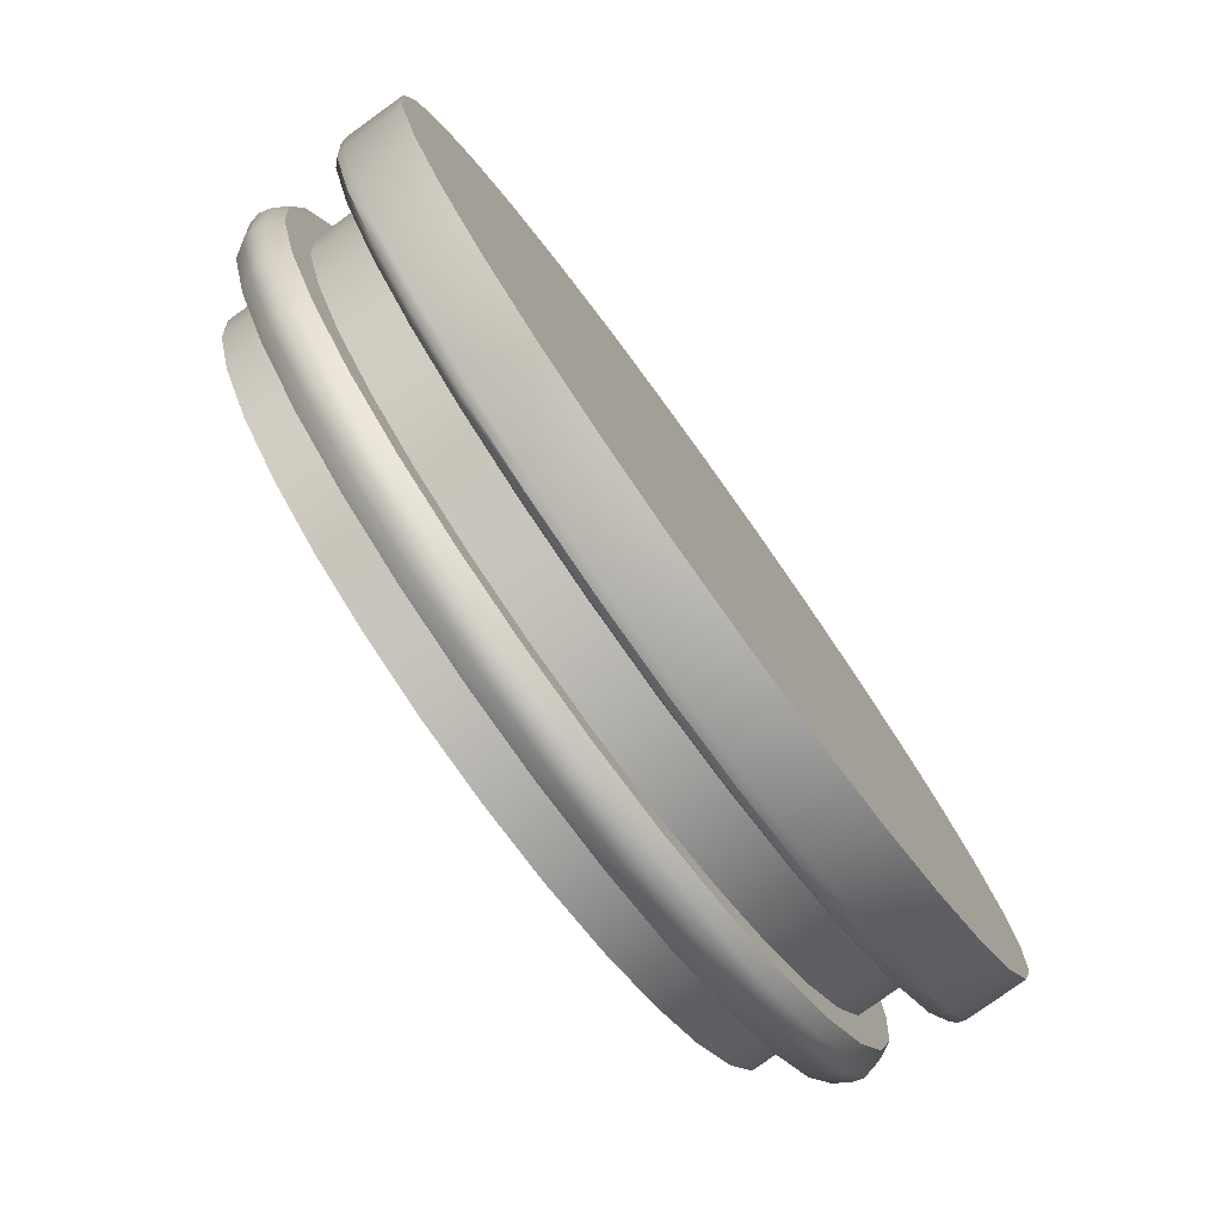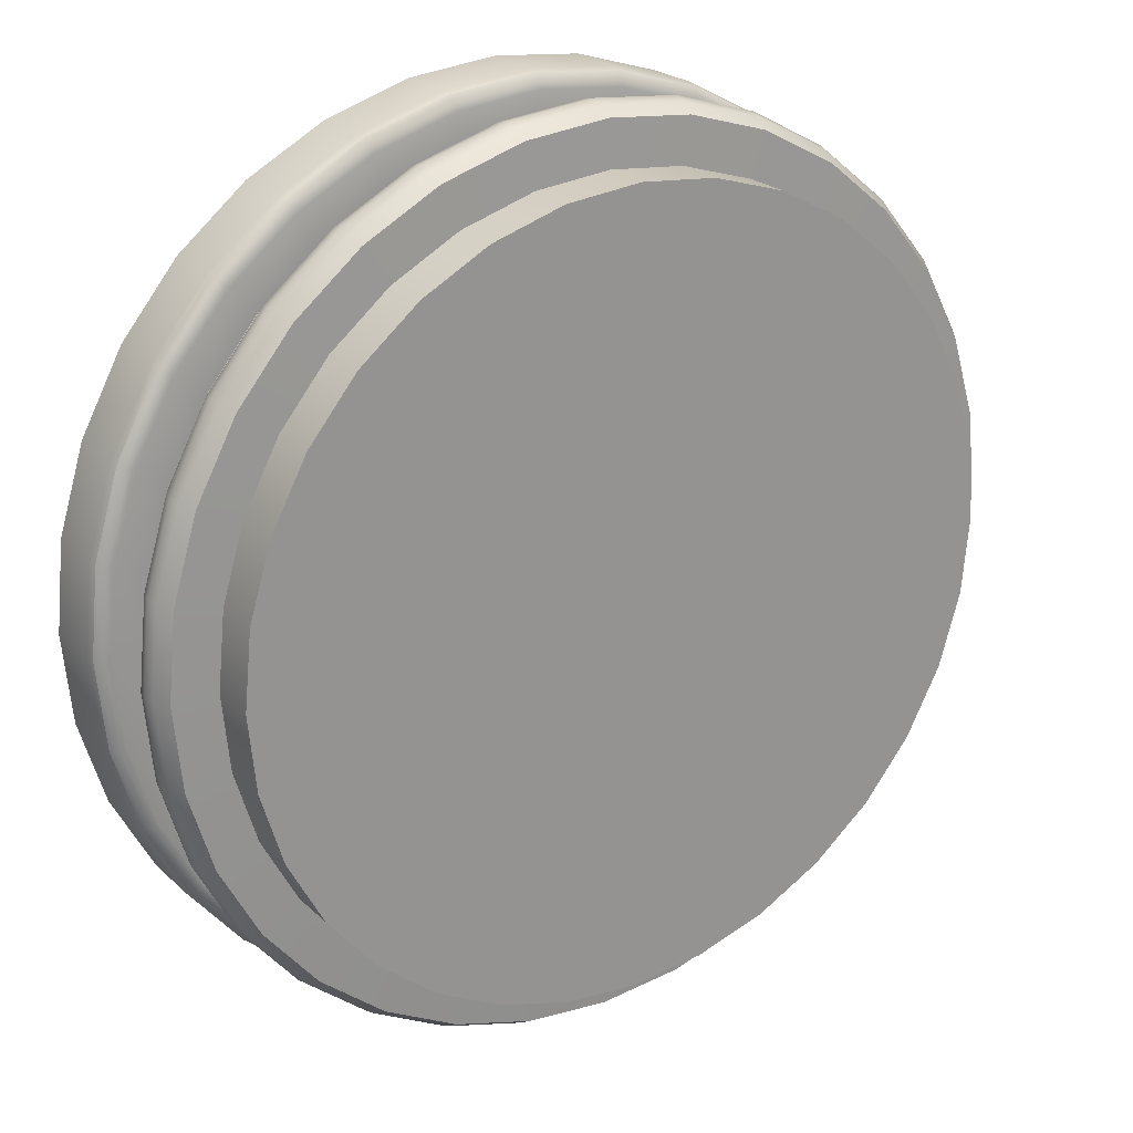
<metadata>
{"format":"obj","ext":"obj","renderer":"f3d","projection":"perspective","resolution":1024,"background":"white","views":[{"elev":-78.9,"azim":125.8,"up":"+Z"},{"elev":23.0,"azim":-33.3,"up":"+Z"}]}
</metadata>
<code>
o PillarBase
v -0 0.2944 0.5797
v -0 0.1991 0.513
v 0.1131 0.2944 0.5685
v 0.1001 0.1991 0.5031
v 0.2218 0.2944 0.5355
v 0.1963 0.1991 0.4739
v 0.322 0.2944 0.482
v 0.285 0.1991 0.4265
v 0.4099 0.2944 0.4099
v 0.3627 0.1991 0.3627
v 0.482 0.2944 0.322
v 0.4265 0.1991 0.285
v 0.5355 0.2944 0.2218
v 0.4739 0.1991 0.1963
v 0.5685 0.2944 0.1131
v 0.5031 0.1991 0.1001
v 0.5797 0.2944 0
v 0.513 0.1991 -0
v 0.5685 0.2944 -0.1131
v 0.5031 0.1991 -0.1001
v 0.5355 0.2944 -0.2218
v 0.4739 0.1991 -0.1963
v 0.482 0.2944 -0.322
v 0.4265 0.1991 -0.285
v 0.4099 0.2944 -0.4099
v 0.3627 0.1991 -0.3627
v 0.322 0.2944 -0.482
v 0.285 0.1991 -0.4265
v 0.2218 0.2944 -0.5355
v 0.1963 0.1991 -0.4739
v 0.1131 0.2944 -0.5685
v 0.1001 0.1991 -0.5031
v -0 0.2944 -0.5797
v -0 0.1991 -0.513
v -0.1131 0.2944 -0.5685
v -0.1001 0.1991 -0.5031
v -0.2218 0.2944 -0.5355
v -0.1963 0.1991 -0.4739
v -0.322 0.2944 -0.482
v -0.285 0.1991 -0.4265
v -0.4099 0.2944 -0.4099
v -0.3627 0.1991 -0.3627
v -0.482 0.2944 -0.322
v -0.4265 0.1991 -0.285
v -0.5355 0.2944 -0.2218
v -0.4739 0.1991 -0.1963
v -0.5685 0.2944 -0.1131
v -0.5031 0.1991 -0.1001
v -0.5797 0.2944 0
v -0.513 0.1991 -0
v -0.5685 0.2944 0.1131
v -0.5031 0.1991 0.1001
v -0.5355 0.2944 0.2218
v -0.4739 0.1991 0.1963
v -0.482 0.2944 0.322
v -0.4265 0.1991 0.285
v -0.4099 0.2944 0.4099
v -0.3627 0.1991 0.3627
v -0.322 0.2944 0.482
v -0.285 0.1991 0.4265
v -0.2218 0.2944 0.5355
v -0.1963 0.1991 0.4739
v -0.1131 0.2944 0.5685
v -0.1001 0.1991 0.5031
v -0 0.1264 0.5568
v 0.1086 0.1264 0.5461
v 0.2131 0.1264 0.5145
v 0.3094 0.1264 0.463
v 0.3937 0.1264 0.3937
v 0.463 0.1264 0.3094
v 0.5145 0.1264 0.2131
v 0.5461 0.1264 0.1086
v 0.5568 0.1264 -0
v 0.5461 0.1264 -0.1086
v 0.5145 0.1264 -0.2131
v 0.463 0.1264 -0.3094
v 0.3937 0.1264 -0.3937
v 0.3094 0.1264 -0.463
v 0.2131 0.1264 -0.5145
v 0.1086 0.1264 -0.5461
v -0 0.1264 -0.5568
v -0.1086 0.1264 -0.5461
v -0.2131 0.1264 -0.5145
v -0.3094 0.1264 -0.463
v -0.3937 0.1264 -0.3937
v -0.463 0.1264 -0.3094
v -0.5145 0.1264 -0.2131
v -0.5461 0.1264 -0.1086
v -0.5568 0.1264 -0
v -0.5461 0.1264 0.1086
v -0.5145 0.1264 0.2131
v -0.463 0.1264 0.3094
v -0.3937 0.1264 0.3937
v -0.3094 0.1264 0.463
v -0.2131 0.1264 0.5145
v -0.1086 0.1264 0.5461
v 0.1001 0.1264 0.5031
v -0 0.1264 0.513
v 0.1963 0.1264 0.4739
v 0.285 0.1264 0.4265
v 0.3627 0.1264 0.3627
v 0.4265 0.1264 0.285
v 0.4739 0.1264 0.1963
v 0.5031 0.1264 0.1001
v 0.513 0.1264 -0
v 0.5031 0.1264 -0.1001
v 0.4739 0.1264 -0.1963
v 0.4265 0.1264 -0.285
v 0.3627 0.1264 -0.3627
v 0.285 0.1264 -0.4265
v 0.1963 0.1264 -0.4739
v 0.1001 0.1264 -0.5031
v -0 0.1264 -0.513
v -0.1001 0.1264 -0.5031
v -0.1963 0.1264 -0.4739
v -0.285 0.1264 -0.4265
v -0.3627 0.1264 -0.3627
v -0.4265 0.1264 -0.285
v -0.4739 0.1264 -0.1963
v -0.5031 0.1264 -0.1001
v -0.513 0.1264 -0
v -0.5031 0.1264 0.1001
v -0.4739 0.1264 0.1963
v -0.4265 0.1264 0.285
v -0.3627 0.1264 0.3627
v -0.285 0.1264 0.4265
v -0.1963 0.1264 0.4739
v -0.1001 0.1264 0.5031
v 0.09717 0.06031 0.4885
v -0 0.06031 0.4981
v 0.1906 0.06031 0.4602
v 0.2767 0.06031 0.4141
v 0.3522 0.06031 0.3522
v 0.4141 0.06031 0.2767
v 0.4602 0.06031 0.1906
v 0.4885 0.06031 0.09717
v 0.4981 0.06031 -0
v 0.4885 0.06031 -0.09717
v 0.4602 0.06031 -0.1906
v 0.4141 0.06031 -0.2767
v 0.3522 0.06031 -0.3522
v 0.2767 0.06031 -0.4141
v 0.1906 0.06031 -0.4602
v 0.09717 0.06031 -0.4885
v -0 0.06031 -0.4981
v -0.09717 0.06031 -0.4885
v -0.1906 0.06031 -0.4602
v -0.2767 0.06031 -0.4141
v -0.3522 0.06031 -0.3522
v -0.4141 0.06031 -0.2767
v -0.4602 0.06031 -0.1906
v -0.4885 0.06031 -0.09717
v -0.4981 0.06031 -0
v -0.4885 0.06031 0.09717
v -0.4602 0.06031 0.1906
v -0.4141 0.06031 0.2767
v -0.3522 0.06031 0.3522
v -0.2767 0.06031 0.4141
v -0.1906 0.06031 0.4602
v -0.09717 0.06031 0.4885
v 0.1082 0.06219 0.5442
v -0 0.06219 0.5549
v 0.2123 0.06219 0.5126
v 0.3083 0.06219 0.4613
v 0.3923 0.06219 0.3923
v 0.4613 0.06219 0.3083
v 0.5126 0.06219 0.2123
v 0.5442 0.06219 0.1082
v 0.5549 0.06219 -0
v 0.5442 0.06219 -0.1082
v 0.5126 0.06219 -0.2123
v 0.4613 0.06219 -0.3083
v 0.3923 0.06219 -0.3923
v 0.3083 0.06219 -0.4613
v 0.2123 0.06219 -0.5126
v 0.1082 0.06219 -0.5442
v -0 0.06219 -0.5549
v -0.1082 0.06219 -0.5442
v -0.2123 0.06219 -0.5126
v -0.3083 0.06219 -0.4613
v -0.3923 0.06219 -0.3923
v -0.4613 0.06219 -0.3083
v -0.5126 0.06219 -0.2123
v -0.5442 0.06219 -0.1082
v -0.5549 0.06219 -0
v -0.5442 0.06219 0.1082
v -0.5126 0.06219 0.2123
v -0.4613 0.06219 0.3083
v -0.3923 0.06219 0.3923
v -0.3083 0.06219 0.4613
v -0.2123 0.06219 0.5126
v -0.1082 0.06219 0.5442
v 0.09717 -0.000649 0.4885
v -0 -0.000649 0.4981
v 0.1906 -0.000649 0.4602
v 0.2767 -0.000649 0.4141
v 0.3522 -0.000649 0.3522
v 0.4141 -0.000649 0.2767
v 0.4602 -0.000649 0.1906
v 0.4885 -0.000649 0.09717
v 0.4981 -0.000649 -0
v 0.4885 -0.000649 -0.09717
v 0.4602 -0.000649 -0.1906
v 0.4141 -0.000649 -0.2767
v 0.3522 -0.000649 -0.3522
v 0.2767 -0.000649 -0.4141
v 0.1906 -0.000649 -0.4602
v 0.09717 -0.000649 -0.4885
v -0 -0.000649 -0.4981
v -0.09717 -0.000649 -0.4885
v -0.1906 -0.000649 -0.4602
v -0.2767 -0.000649 -0.4141
v -0.3522 -0.000649 -0.3522
v -0.4141 -0.000649 -0.2767
v -0.4602 -0.000649 -0.1906
v -0.4885 -0.000649 -0.09717
v -0.4981 -0.000649 -0
v -0.4885 -0.000649 0.09717
v -0.4602 -0.000649 0.1906
v -0.4141 -0.000649 0.2767
v -0.3522 -0.000649 0.3522
v -0.2767 -0.000649 0.4141
v -0.1906 -0.000649 0.4602
v -0.09717 -0.000649 0.4885
v 0.4707 0.07998 0.3145
v 0.4713 0.109 0.3149
v 0.474 0.09443 0.3167
v 0.5237 0.109 0.2169
v 0.5231 0.07998 0.2167
v 0.5267 0.09443 0.2182
v -0.3145 0.07998 -0.4707
v -0.3149 0.109 -0.4713
v -0.3167 0.09443 -0.474
v -0.4008 0.109 -0.4008
v -0.4003 0.07998 -0.4003
v -0.4031 0.09443 -0.4031
v 0.5559 0.109 0.1106
v 0.5553 0.07998 0.1105
v 0.5592 0.09443 0.1112
v -0.4713 0.109 -0.3149
v -0.4707 0.07998 -0.3145
v -0.474 0.09443 -0.3167
v 0.5668 0.109 -0
v 0.5662 0.07998 -0
v 0.5701 0.09443 -0
v -0.5237 0.109 -0.2169
v -0.5231 0.07998 -0.2167
v -0.5267 0.09443 -0.2182
v 0.5559 0.109 -0.1106
v 0.5553 0.07998 -0.1105
v 0.5592 0.09443 -0.1112
v -0.5559 0.109 -0.1106
v -0.5553 0.07998 -0.1105
v -0.5592 0.09443 -0.1112
v 0.5237 0.109 -0.2169
v 0.5231 0.07998 -0.2167
v 0.5267 0.09443 -0.2182
v -0.5668 0.109 -0
v -0.5662 0.07998 -0
v -0.5701 0.09443 -0
v 0.4713 0.109 -0.3149
v 0.4707 0.07998 -0.3145
v 0.474 0.09443 -0.3167
v -0.5559 0.109 0.1106
v -0.5553 0.07998 0.1105
v -0.5592 0.09443 0.1112
v 0.4008 0.109 -0.4008
v 0.4003 0.07998 -0.4003
v 0.4031 0.09443 -0.4031
v -0.5237 0.109 0.2169
v -0.5231 0.07998 0.2167
v -0.5267 0.09443 0.2182
v 0.3149 0.109 -0.4713
v 0.3145 0.07998 -0.4707
v 0.3167 0.09443 -0.474
v -0.4713 0.109 0.3149
v -0.4707 0.07998 0.3145
v -0.474 0.09443 0.3167
v 0.2169 0.109 -0.5237
v 0.2167 0.07998 -0.5231
v 0.2182 0.09443 -0.5267
v -0 0.07998 0.5662
v -0 0.109 0.5668
v -0 0.09443 0.5701
v 0.1106 0.109 0.5559
v 0.1105 0.07998 0.5553
v 0.1112 0.09443 0.5592
v -0.4008 0.109 0.4008
v -0.4003 0.07998 0.4003
v -0.4031 0.09443 0.4031
v 0.1106 0.109 -0.5559
v 0.1105 0.07998 -0.5553
v 0.1112 0.09443 -0.5592
v 0.2169 0.109 0.5237
v 0.2167 0.07998 0.5231
v 0.2182 0.09443 0.5267
v -0.3149 0.109 0.4713
v -0.3145 0.07998 0.4707
v -0.3167 0.09443 0.474
v -0 0.109 -0.5668
v -0 0.07998 -0.5662
v -0 0.09443 -0.5701
v 0.3149 0.109 0.4713
v 0.3145 0.07998 0.4707
v 0.3167 0.09443 0.474
v -0.2169 0.109 0.5237
v -0.2167 0.07998 0.5231
v -0.2182 0.09443 0.5267
v -0.1106 0.109 -0.5559
v -0.1105 0.07998 -0.5553
v -0.1112 0.09443 -0.5592
v 0.4008 0.109 0.4008
v 0.4003 0.07998 0.4003
v 0.4031 0.09443 0.4031
v -0.1106 0.109 0.5559
v -0.1105 0.07998 0.5553
v -0.1112 0.09443 0.5592
v -0.2169 0.109 -0.5237
v -0.2167 0.07998 -0.5231
v -0.2182 0.09443 -0.5267
v 0.1091 0.1991 0.5485
v 0.1131 0.2194 0.5685
v 0.1111 0.2018 0.5585
v 0.1126 0.2093 0.5659
v -0 0.2194 0.5797
v -0 0.1991 0.5593
v -0 0.2093 0.5769
v -0 0.2018 0.5695
v 0.214 0.1991 0.5167
v 0.2218 0.2194 0.5355
v 0.2179 0.2018 0.5261
v 0.2208 0.2093 0.533
v 0.3107 0.1991 0.465
v 0.322 0.2194 0.482
v 0.3164 0.2018 0.4735
v 0.3205 0.2093 0.4797
v 0.3955 0.1991 0.3955
v 0.4099 0.2194 0.4099
v 0.4027 0.2018 0.4027
v 0.408 0.2093 0.408
v 0.465 0.1991 0.3107
v 0.482 0.2194 0.322
v 0.4735 0.2018 0.3164
v 0.4797 0.2093 0.3205
v 0.5167 0.1991 0.214
v 0.5355 0.2194 0.2218
v 0.5261 0.2018 0.2179
v 0.533 0.2093 0.2208
v 0.5485 0.1991 0.1091
v 0.5685 0.2194 0.1131
v 0.5585 0.2018 0.1111
v 0.5659 0.2093 0.1126
v 0.5593 0.1991 -0
v 0.5797 0.2194 -0
v 0.5695 0.2018 -0
v 0.5769 0.2093 -0
v 0.5485 0.1991 -0.1091
v 0.5685 0.2194 -0.1131
v 0.5585 0.2018 -0.1111
v 0.5659 0.2093 -0.1126
v 0.5167 0.1991 -0.214
v 0.5355 0.2194 -0.2218
v 0.5261 0.2018 -0.2179
v 0.533 0.2093 -0.2208
v 0.465 0.1991 -0.3107
v 0.482 0.2194 -0.322
v 0.4735 0.2018 -0.3164
v 0.4797 0.2093 -0.3205
v 0.3955 0.1991 -0.3955
v 0.4099 0.2194 -0.4099
v 0.4027 0.2018 -0.4027
v 0.408 0.2093 -0.408
v 0.3107 0.1991 -0.465
v 0.322 0.2194 -0.482
v 0.3164 0.2018 -0.4735
v 0.3205 0.2093 -0.4797
v 0.214 0.1991 -0.5167
v 0.2218 0.2194 -0.5355
v 0.2179 0.2018 -0.5261
v 0.2208 0.2093 -0.533
v 0.1091 0.1991 -0.5485
v 0.1131 0.2194 -0.5685
v 0.1111 0.2018 -0.5585
v 0.1126 0.2093 -0.5659
v -0 0.1991 -0.5593
v -0 0.2194 -0.5797
v -0 0.2018 -0.5695
v -0 0.2093 -0.5769
v -0.1091 0.1991 -0.5485
v -0.1131 0.2194 -0.5685
v -0.1111 0.2018 -0.5585
v -0.1126 0.2093 -0.5659
v -0.214 0.1991 -0.5167
v -0.2218 0.2194 -0.5355
v -0.2179 0.2018 -0.5261
v -0.2208 0.2093 -0.533
v -0.3107 0.1991 -0.465
v -0.322 0.2194 -0.482
v -0.3164 0.2018 -0.4735
v -0.3205 0.2093 -0.4797
v -0.3955 0.1991 -0.3955
v -0.4099 0.2194 -0.4099
v -0.4027 0.2018 -0.4027
v -0.408 0.2093 -0.408
v -0.465 0.1991 -0.3107
v -0.482 0.2194 -0.322
v -0.4735 0.2018 -0.3164
v -0.4797 0.2093 -0.3205
v -0.5167 0.1991 -0.214
v -0.5355 0.2194 -0.2218
v -0.5261 0.2018 -0.2179
v -0.533 0.2093 -0.2208
v -0.5485 0.1991 -0.1091
v -0.5685 0.2194 -0.1131
v -0.5585 0.2018 -0.1111
v -0.5659 0.2093 -0.1126
v -0.5593 0.1991 -0
v -0.5797 0.2194 -0
v -0.5695 0.2018 -0
v -0.5769 0.2093 -0
v -0.5485 0.1991 0.1091
v -0.5685 0.2194 0.1131
v -0.5585 0.2018 0.1111
v -0.5659 0.2093 0.1126
v -0.5167 0.1991 0.214
v -0.5355 0.2194 0.2218
v -0.5261 0.2018 0.2179
v -0.533 0.2093 0.2208
v -0.465 0.1991 0.3107
v -0.482 0.2194 0.322
v -0.4735 0.2018 0.3164
v -0.4797 0.2093 0.3205
v -0.3955 0.1991 0.3955
v -0.4099 0.2194 0.4099
v -0.4027 0.2018 0.4027
v -0.408 0.2093 0.408
v -0.3107 0.1991 0.465
v -0.322 0.2194 0.482
v -0.3164 0.2018 0.4735
v -0.3205 0.2093 0.4797
v -0.214 0.1991 0.5167
v -0.2218 0.2194 0.5355
v -0.2179 0.2018 0.5261
v -0.2208 0.2093 0.533
v -0.1091 0.1991 0.5485
v -0.1131 0.2194 0.5685
v -0.1111 0.2018 0.5585
v -0.1126 0.2093 0.5659
f 16 14 103 104
f 1 3 5 7 9 11 13 15 17 19 21 23 25 27 29 31 33 35 37 39 41 43 45 47 49 51 53 55 57 59 61 63
f 44 42 117 118
f 18 16 104 105
f 46 44 118 119
f 20 18 105 106
f 48 46 119 120
f 22 20 106 107
f 50 48 120 121
f 24 22 107 108
f 52 50 121 122
f 26 24 108 109
f 54 52 122 123
f 28 26 109 110
f 56 54 123 124
f 30 28 110 111
f 4 2 98 97
f 58 56 124 125
f 32 30 111 112
f 6 4 97 99
f 60 58 125 126
f 34 32 112 113
f 8 6 99 100
f 62 60 126 127
f 36 34 113 114
f 10 8 100 101
f 64 62 127 128
f 38 36 114 115
f 12 10 101 102
f 2 64 128 98
f 40 38 115 116
f 14 12 102 103
f 42 40 116 117
f 65 66 97 98
f 66 67 99 97
f 67 68 100 99
f 68 69 101 100
f 69 70 102 101
f 70 71 103 102
f 71 72 104 103
f 72 73 105 104
f 73 74 106 105
f 74 75 107 106
f 75 76 108 107
f 76 77 109 108
f 77 78 110 109
f 78 79 111 110
f 79 80 112 111
f 80 81 113 112
f 81 82 114 113
f 82 83 115 114
f 83 84 116 115
f 84 85 117 116
f 85 86 118 117
f 86 87 119 118
f 87 88 120 119
f 88 89 121 120
f 89 90 122 121
f 90 91 123 122
f 91 92 124 123
f 92 93 125 124
f 93 94 126 125
f 94 95 127 126
f 95 96 128 127
f 96 65 98 128
f 137 136 200 201
f 130 129 161 162
f 129 131 163 161
f 131 132 164 163
f 132 133 165 164
f 133 134 166 165
f 134 135 167 166
f 135 136 168 167
f 136 137 169 168
f 137 138 170 169
f 138 139 171 170
f 139 140 172 171
f 140 141 173 172
f 141 142 174 173
f 142 143 175 174
f 143 144 176 175
f 144 145 177 176
f 145 146 178 177
f 146 147 179 178
f 147 148 180 179
f 148 149 181 180
f 149 150 182 181
f 150 151 183 182
f 151 152 184 183
f 152 153 185 184
f 153 154 186 185
f 154 155 187 186
f 155 156 188 187
f 156 157 189 188
f 157 158 190 189
f 158 159 191 190
f 159 160 192 191
f 160 130 162 192
f 193 194 224 223 222 221 220 219 218 217 216 215 214 213 212 211 210 209 208 207 206 205 204 203 202 201 200 199 198 197 196 195
f 151 150 214 215
f 138 137 201 202
f 152 151 215 216
f 139 138 202 203
f 153 152 216 217
f 140 139 203 204
f 154 153 217 218
f 141 140 204 205
f 155 154 218 219
f 142 141 205 206
f 156 155 219 220
f 143 142 206 207
f 129 130 194 193
f 157 156 220 221
f 144 143 207 208
f 131 129 193 195
f 158 157 221 222
f 145 144 208 209
f 132 131 195 196
f 159 158 222 223
f 146 145 209 210
f 133 132 196 197
f 160 159 223 224
f 147 146 210 211
f 134 133 197 198
f 130 160 224 194
f 148 147 211 212
f 135 134 198 199
f 149 148 212 213
f 136 135 199 200
f 150 149 213 214
f 319 231 233 320
f 320 233 232 318
f 316 282 284 317
f 317 284 283 315
f 313 225 227 314
f 314 227 226 312
f 310 319 320 311
f 311 320 318 309
f 307 316 317 308
f 308 317 315 306
f 304 313 314 305
f 305 314 312 303
f 301 310 311 302
f 302 311 309 300
f 298 307 308 299
f 299 308 306 297
f 295 304 305 296
f 296 305 303 294
f 292 301 302 293
f 293 302 300 291
f 289 298 299 290
f 290 299 297 288
f 286 295 296 287
f 287 296 294 285
f 280 292 293 281
f 281 293 291 279
f 277 289 290 278
f 278 290 288 276
f 282 286 287 284
f 284 287 285 283
f 274 280 281 275
f 275 281 279 273
f 271 277 278 272
f 272 278 276 270
f 268 274 275 269
f 269 275 273 267
f 265 271 272 266
f 266 272 270 264
f 262 268 269 263
f 263 269 267 261
f 259 265 266 260
f 260 266 264 258
f 256 262 263 257
f 257 263 261 255
f 253 259 260 254
f 254 260 258 252
f 250 256 257 251
f 251 257 255 249
f 247 253 254 248
f 248 254 252 246
f 244 250 251 245
f 245 251 249 243
f 241 247 248 242
f 242 248 246 240
f 238 244 245 239
f 239 245 243 237
f 235 241 242 236
f 236 242 240 234
f 229 238 239 230
f 230 239 237 228
f 231 235 236 233
f 233 236 234 232
f 225 229 230 227
f 227 230 228 226
f 225 313 165 166
f 71 70 226 228
f 229 225 166 167
f 70 69 312 226
f 238 229 167 168
f 72 71 228 237
f 231 319 179 180
f 85 84 232 234
f 235 231 180 181
f 84 83 318 232
f 241 235 181 182
f 86 85 234 240
f 244 238 168 169
f 73 72 237 243
f 247 241 182 183
f 87 86 240 246
f 250 244 169 170
f 74 73 243 249
f 253 247 183 184
f 88 87 246 252
f 256 250 170 171
f 75 74 249 255
f 259 253 184 185
f 89 88 252 258
f 262 256 171 172
f 76 75 255 261
f 265 259 185 186
f 90 89 258 264
f 268 262 172 173
f 77 76 261 267
f 271 265 186 187
f 91 90 264 270
f 274 268 173 174
f 78 77 267 273
f 277 271 187 188
f 92 91 270 276
f 280 274 174 175
f 79 78 273 279
f 289 277 188 189
f 93 92 276 288
f 292 280 175 176
f 80 79 279 291
f 282 316 192 162
f 66 65 283 285
f 286 282 162 161
f 65 96 315 283
f 295 286 161 163
f 67 66 285 294
f 298 289 189 190
f 94 93 288 297
f 301 292 176 177
f 81 80 291 300
f 304 295 163 164
f 68 67 294 303
f 307 298 190 191
f 95 94 297 306
f 310 301 177 178
f 82 81 300 309
f 313 304 164 165
f 69 68 303 312
f 316 307 191 192
f 96 95 306 315
f 319 310 178 179
f 83 82 309 318
f 322 325 327 324
f 324 327 328 323
f 323 328 326 321
f 330 322 324 332
f 332 324 323 331
f 331 323 321 329
f 334 330 332 336
f 336 332 331 335
f 335 331 329 333
f 338 334 336 340
f 340 336 335 339
f 339 335 333 337
f 342 338 340 344
f 344 340 339 343
f 343 339 337 341
f 346 342 344 348
f 348 344 343 347
f 347 343 341 345
f 350 346 348 352
f 352 348 347 351
f 351 347 345 349
f 354 350 352 356
f 356 352 351 355
f 355 351 349 353
f 358 354 356 360
f 360 356 355 359
f 359 355 353 357
f 362 358 360 364
f 364 360 359 363
f 363 359 357 361
f 366 362 364 368
f 368 364 363 367
f 367 363 361 365
f 370 366 368 372
f 372 368 367 371
f 371 367 365 369
f 374 370 372 376
f 376 372 371 375
f 375 371 369 373
f 378 374 376 380
f 380 376 375 379
f 379 375 373 377
f 382 378 380 384
f 384 380 379 383
f 383 379 377 381
f 386 382 384 388
f 388 384 383 387
f 387 383 381 385
f 390 386 388 392
f 392 388 387 391
f 391 387 385 389
f 394 390 392 396
f 396 392 391 395
f 395 391 389 393
f 398 394 396 400
f 400 396 395 399
f 399 395 393 397
f 402 398 400 404
f 404 400 399 403
f 403 399 397 401
f 406 402 404 408
f 408 404 403 407
f 407 403 401 405
f 410 406 408 412
f 412 408 407 411
f 411 407 405 409
f 414 410 412 416
f 416 412 411 415
f 415 411 409 413
f 418 414 416 420
f 420 416 415 419
f 419 415 413 417
f 422 418 420 424
f 424 420 419 423
f 423 419 417 421
f 426 422 424 428
f 428 424 423 427
f 427 423 421 425
f 430 426 428 432
f 432 428 427 431
f 431 427 425 429
f 434 430 432 436
f 436 432 431 435
f 435 431 429 433
f 438 434 436 440
f 440 436 435 439
f 439 435 433 437
f 442 438 440 444
f 444 440 439 443
f 443 439 437 441
f 446 442 444 448
f 448 444 443 447
f 447 443 441 445
f 325 446 448 327
f 327 448 447 328
f 328 447 445 326
f 2 4 321 326
f 1 325 322 3
f 3 322 330 5
f 4 6 329 321
f 63 446 325 1
f 64 2 326 445
f 5 330 334 7
f 6 8 333 329
f 7 334 338 9
f 8 10 337 333
f 9 338 342 11
f 10 12 341 337
f 11 342 346 13
f 12 14 345 341
f 13 346 350 15
f 14 16 349 345
f 15 350 354 17
f 16 18 353 349
f 17 354 358 19
f 18 20 357 353
f 19 358 362 21
f 20 22 361 357
f 21 362 366 23
f 22 24 365 361
f 23 366 370 25
f 24 26 369 365
f 25 370 374 27
f 26 28 373 369
f 27 374 378 29
f 28 30 377 373
f 29 378 382 31
f 30 32 381 377
f 31 382 386 33
f 32 34 385 381
f 33 386 390 35
f 34 36 389 385
f 35 390 394 37
f 36 38 393 389
f 37 394 398 39
f 38 40 397 393
f 39 398 402 41
f 40 42 401 397
f 41 402 406 43
f 42 44 405 401
f 43 406 410 45
f 44 46 409 405
f 45 410 414 47
f 46 48 413 409
f 47 414 418 49
f 48 50 417 413
f 49 418 422 51
f 50 52 421 417
f 51 422 426 53
f 52 54 425 421
f 53 426 430 55
f 54 56 429 425
f 55 430 434 57
f 56 58 433 429
f 57 434 438 59
f 58 60 437 433
f 59 438 442 61
f 60 62 441 437
f 61 442 446 63
f 62 64 445 441

</code>
